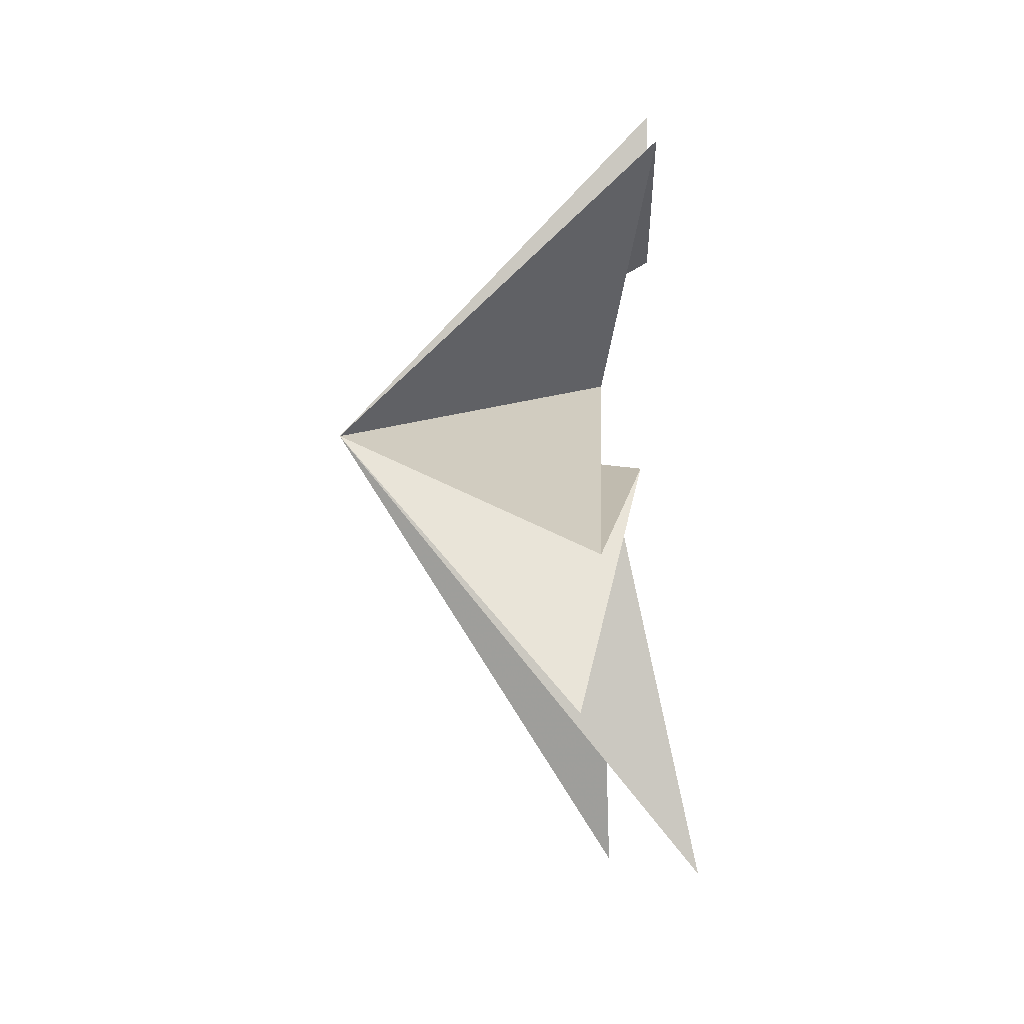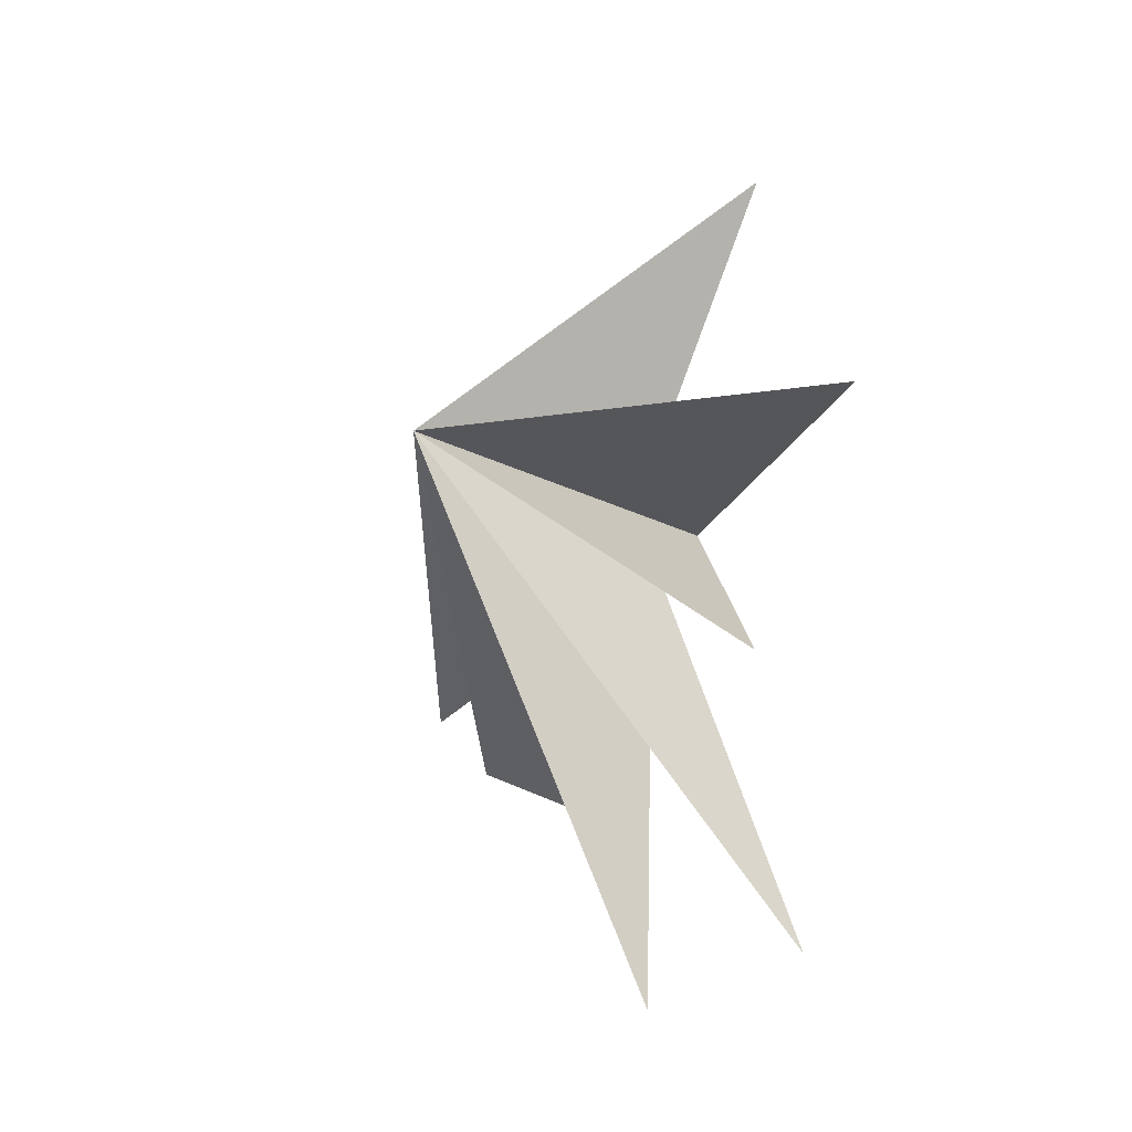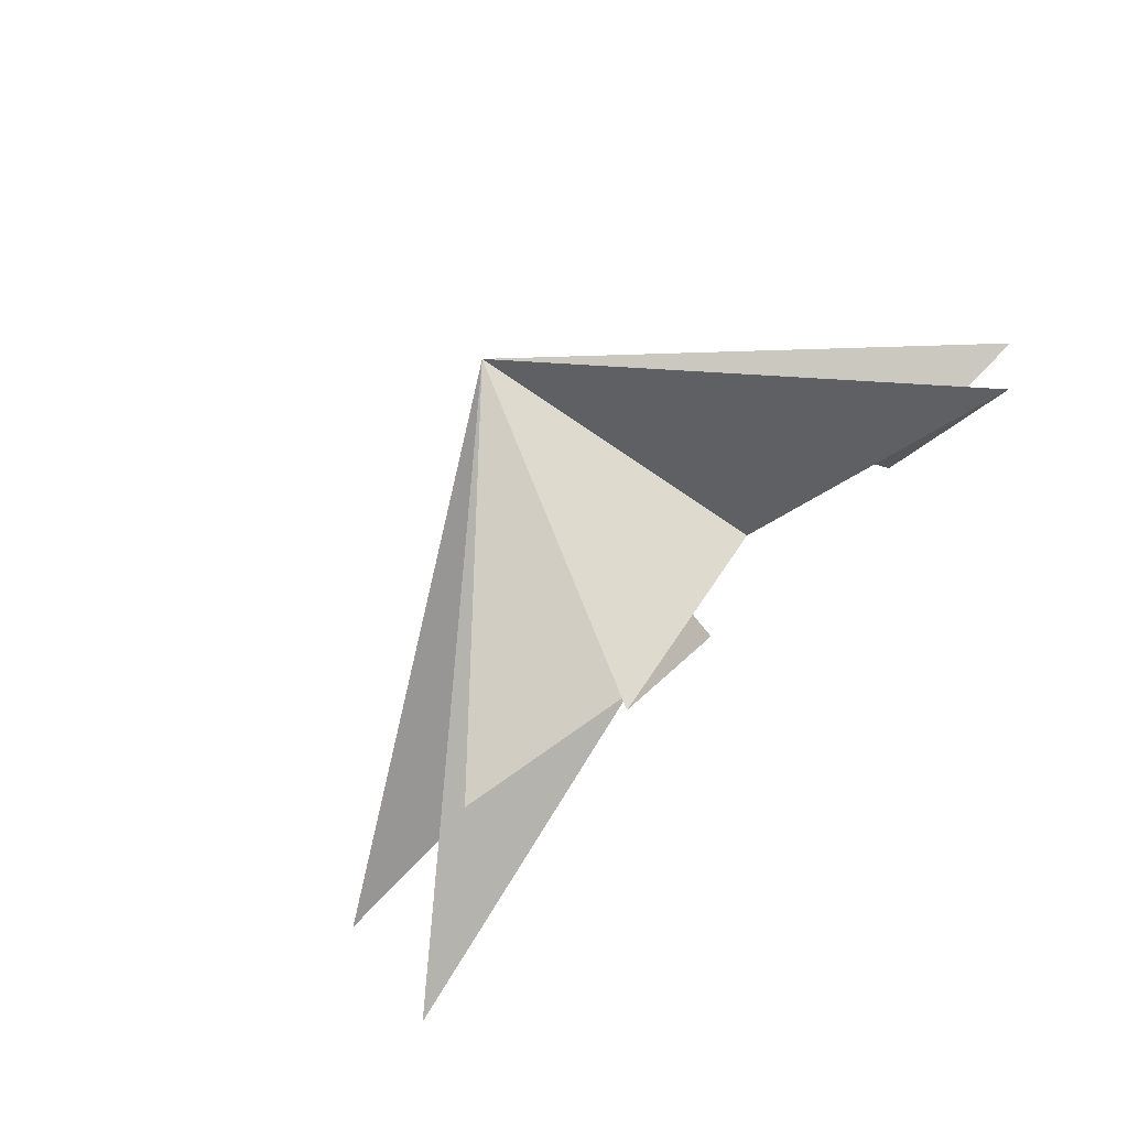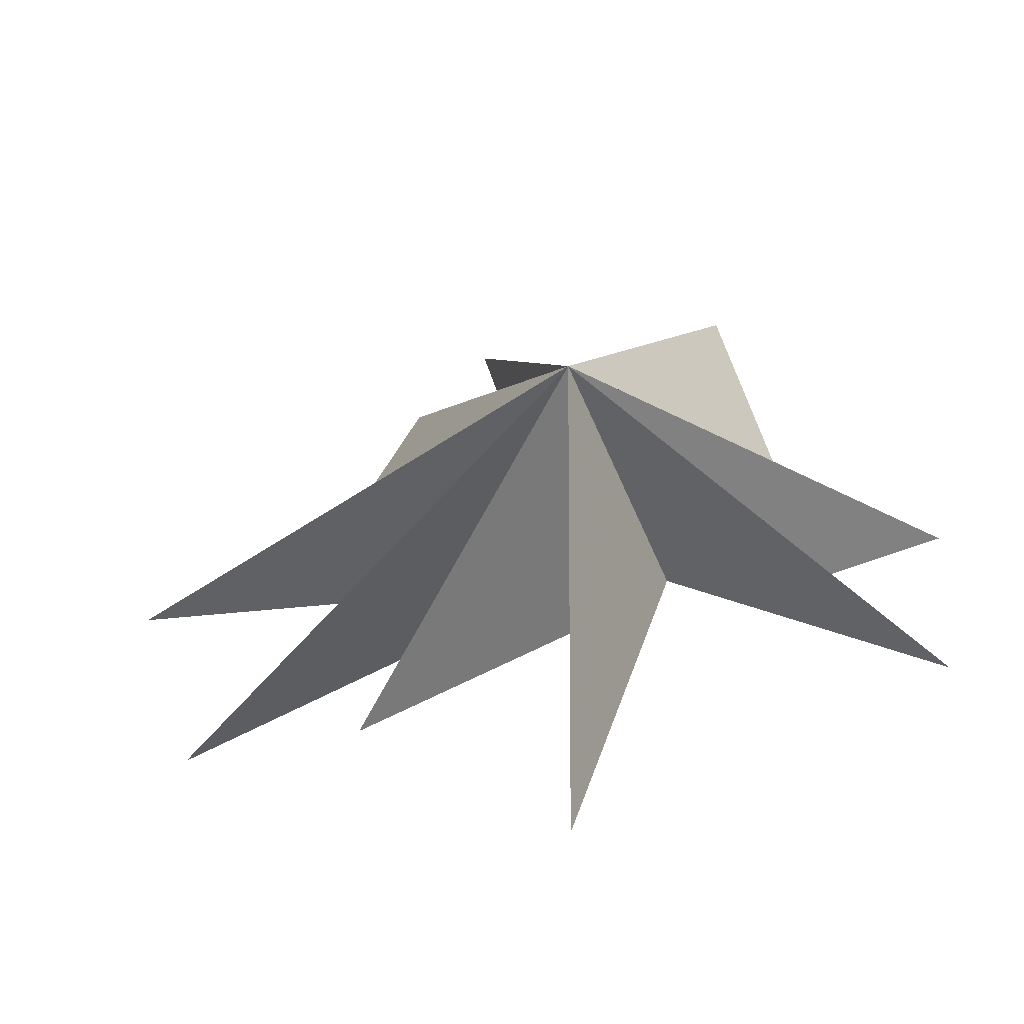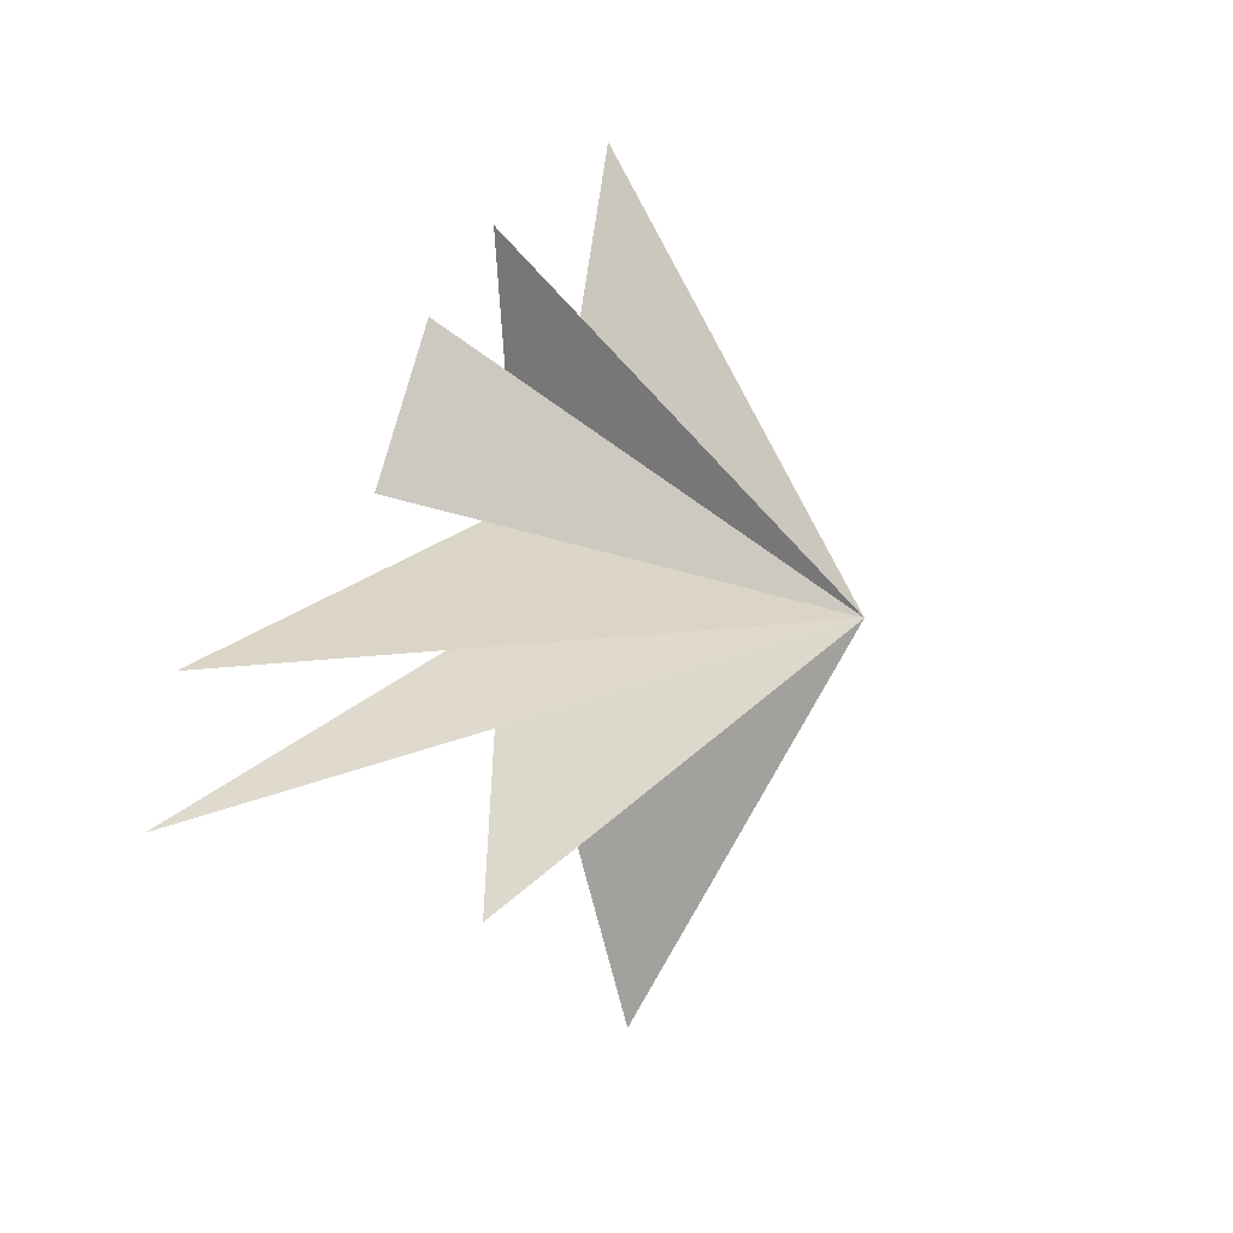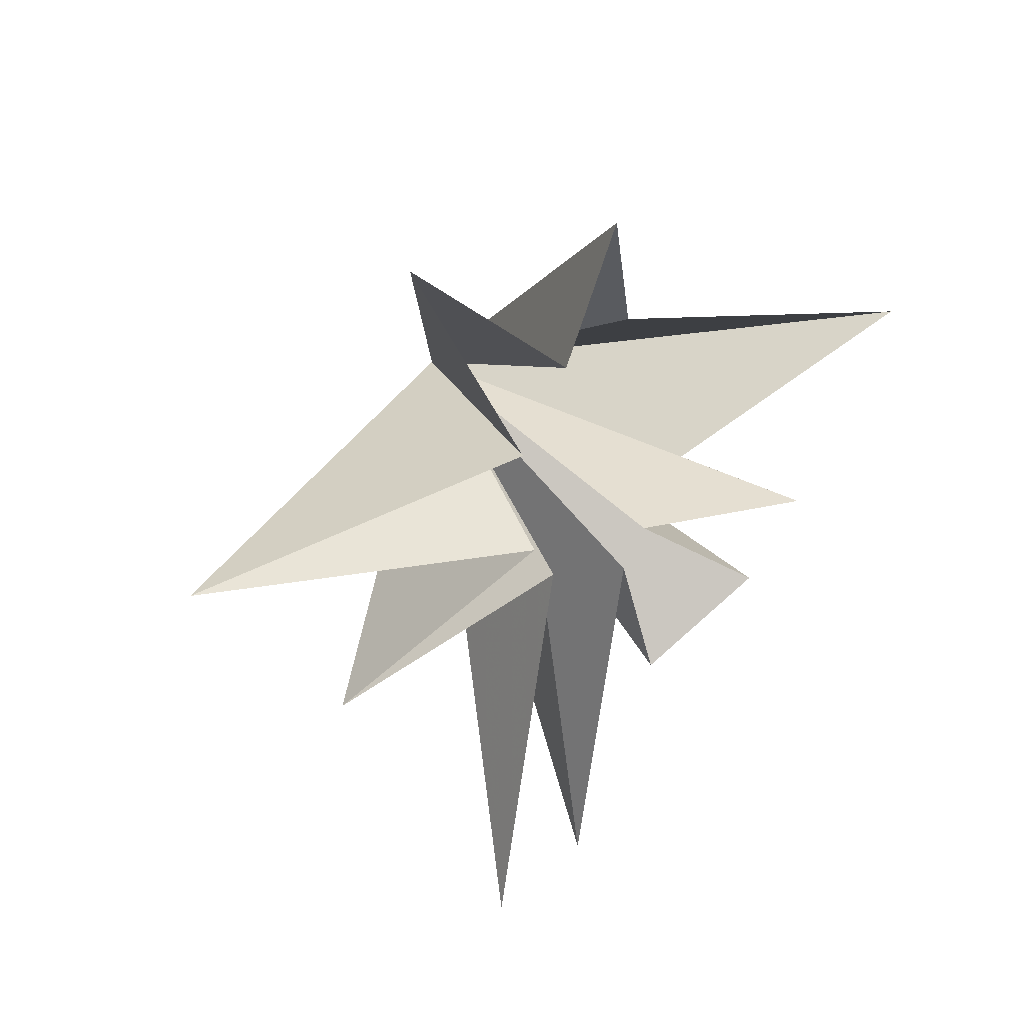
<metadata>
{"format":"obj","ext":"obj","renderer":"f3d","projection":"perspective","resolution":1024,"background":"white","views":[{"elev":13.5,"azim":-9.4,"up":"+Z"},{"elev":-24.6,"azim":-39.2,"up":"+Z"},{"elev":-69.5,"azim":-43.6,"up":"+Y"},{"elev":-42.7,"azim":-79.1,"up":"+Y"},{"elev":11.8,"azim":-148.3,"up":"+Y"},{"elev":36.6,"azim":60.0,"up":"+Z"}]}
</metadata>
<code>
v -0.2276 1.454 -5.542
v -0.1471 0.5045 -2.15
v 0.07582 -0.6955 -10.35
v -0.338 -1.44 -2.867
v -0.3123 4.289 -4.036
v 1.537 -3.725 -9.572
v 0.03854 -1.504 -1.404
v -1.744 -6.042 -4.681
v 0.3783 -2.2 -0.2226
v -2.007 -9.286 -0.3152
v -0.512 -1.982 1.665
v 0.01096 -4.823 7.323
v 0.5934 -1.608 4.408
v 0.7801 -0.6089 7.59
v -0.5294 0.6197 4.304
v 0.5578 6.982 3.14
v -0.01258 1.835 0.6055
v -0.5575 5.753 -2.411
v -0.08175 0.9681 -1.12
v -6.376 -1.084 0.5332
f 3 4 20
f 20 2 3
f 1 2 20
f 4 6 20
f 6 7 20
f 20 7 8
f 8 9 20
f 5 20 19
f 18 19 20
f 13 14 20
f 5 1 20
f 9 10 20
f 10 11 20
f 20 11 12
f 12 13 20
f 14 15 20
f 17 20 16
f 20 17 18
f 16 20 15

</code>
